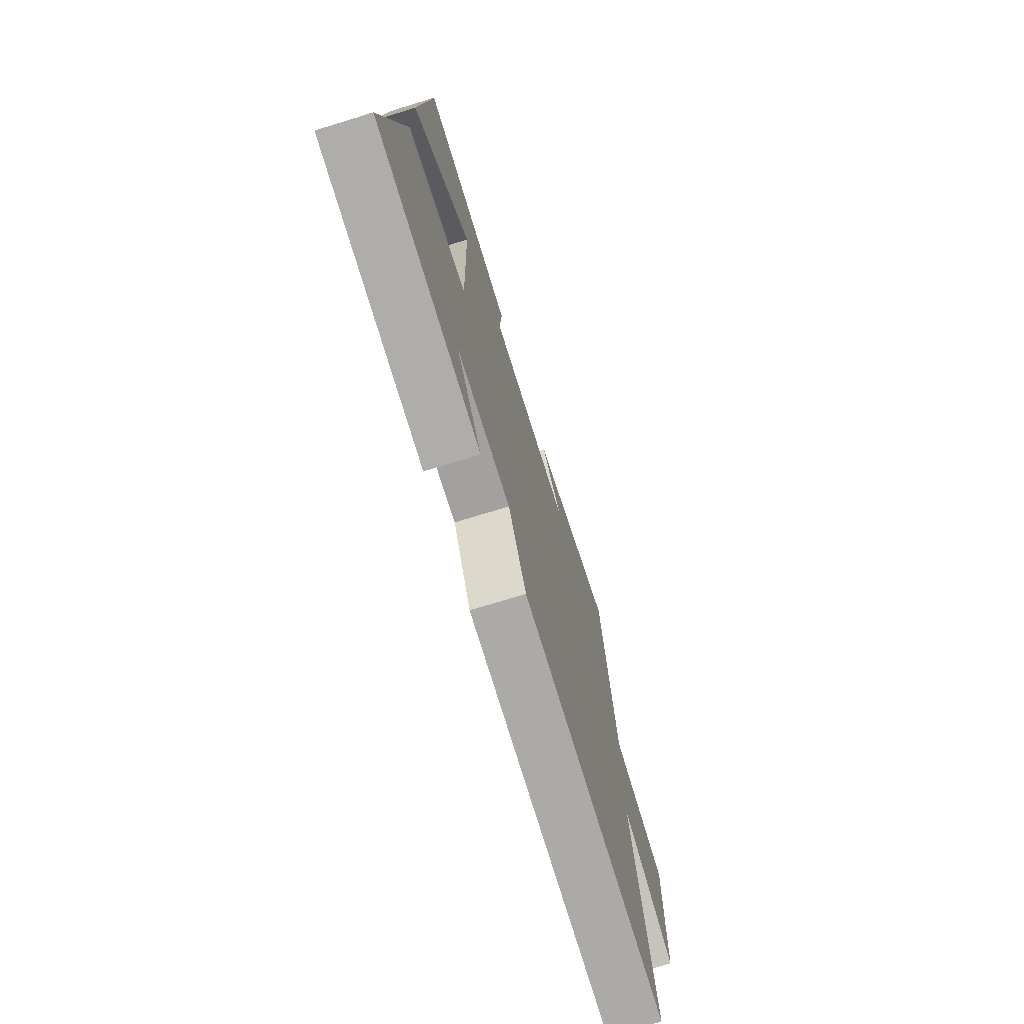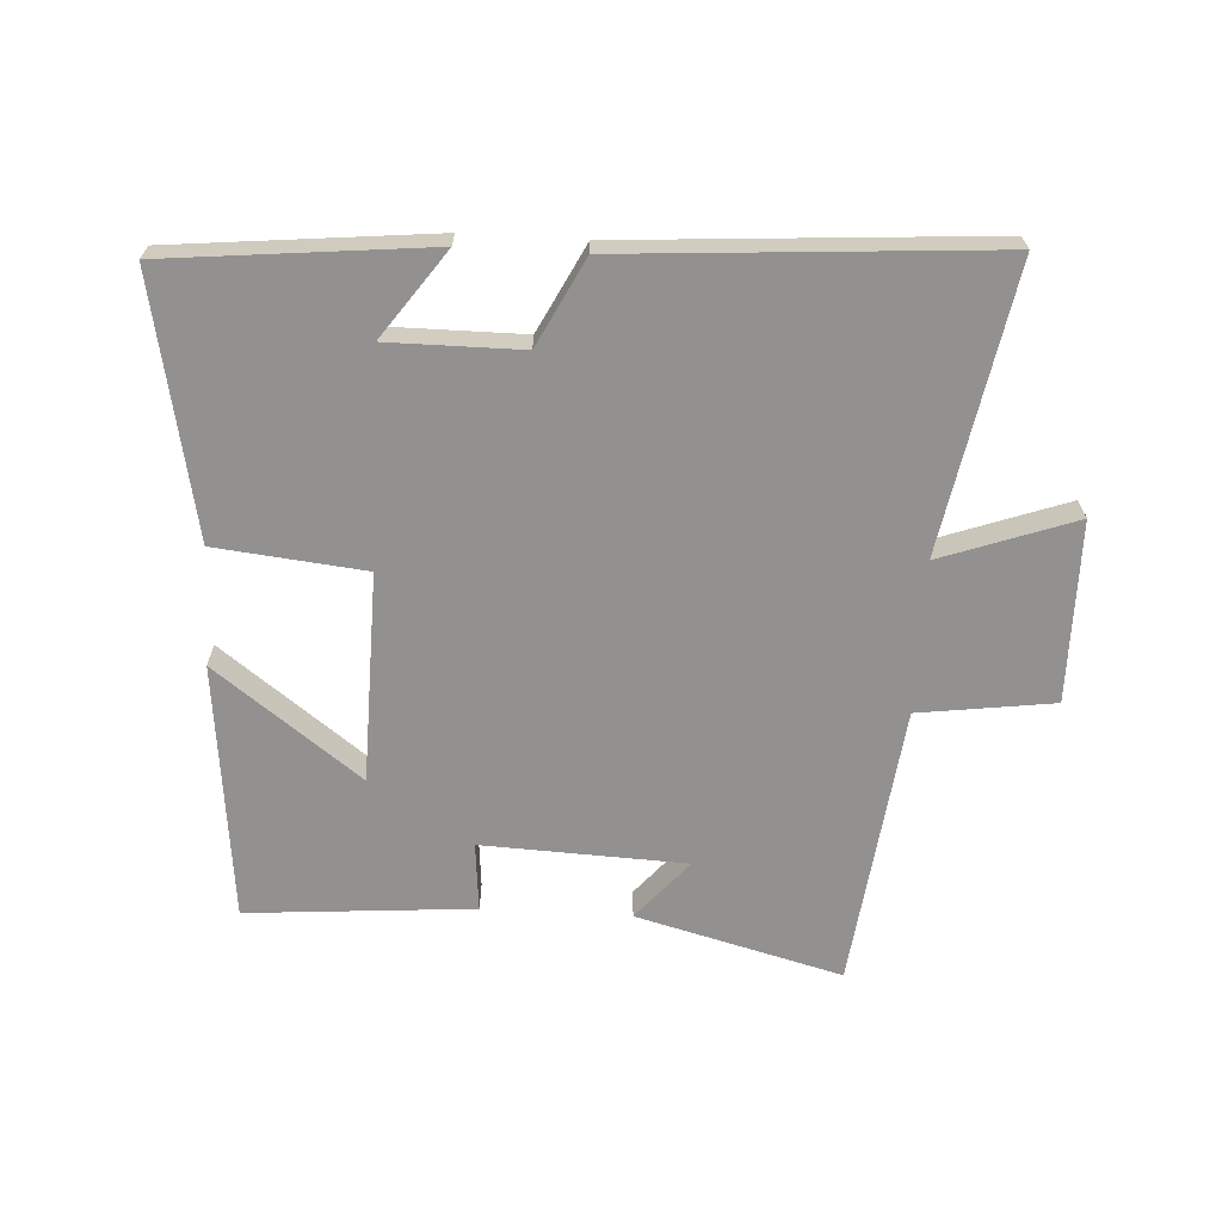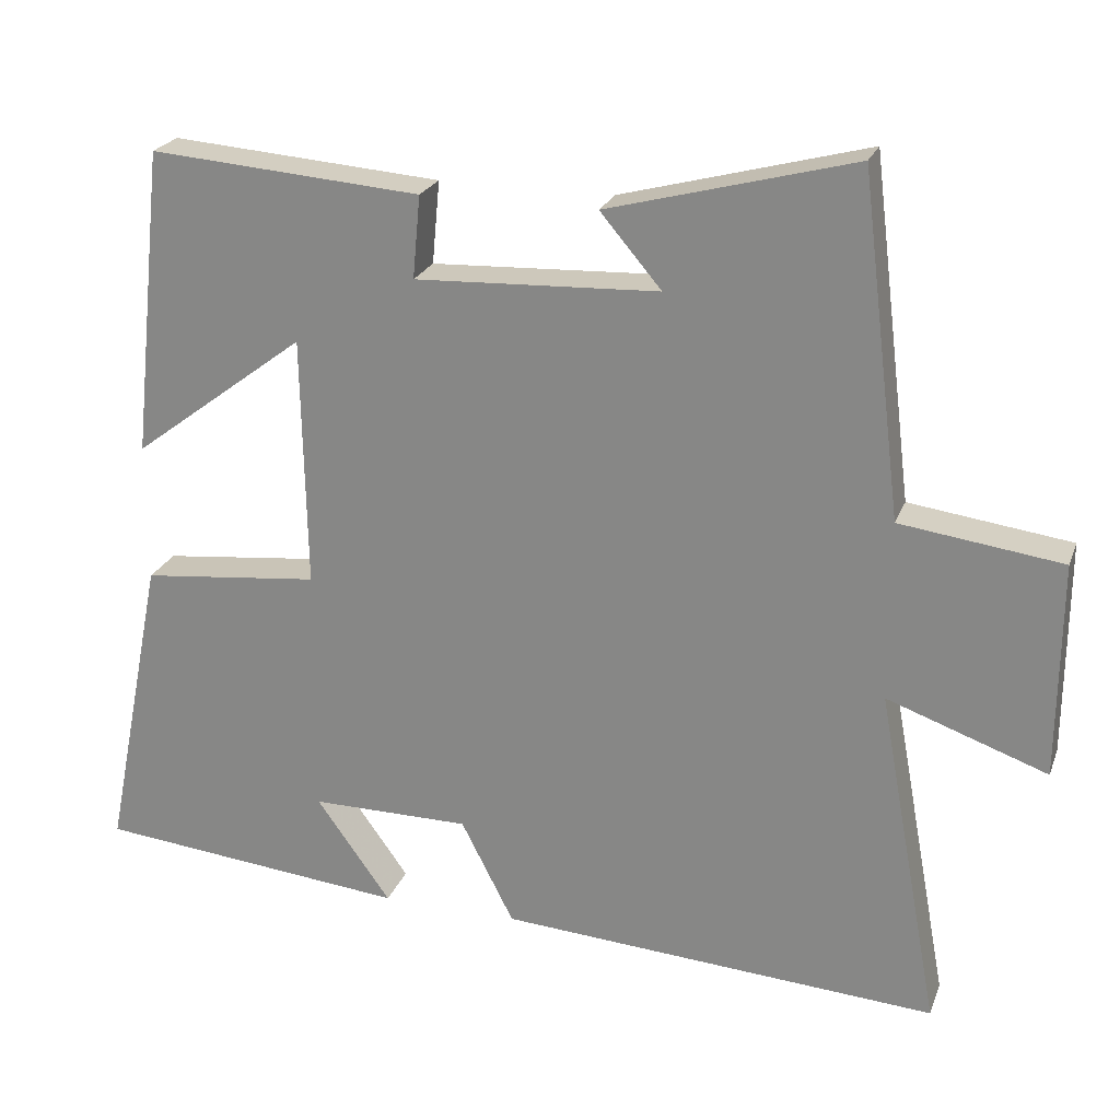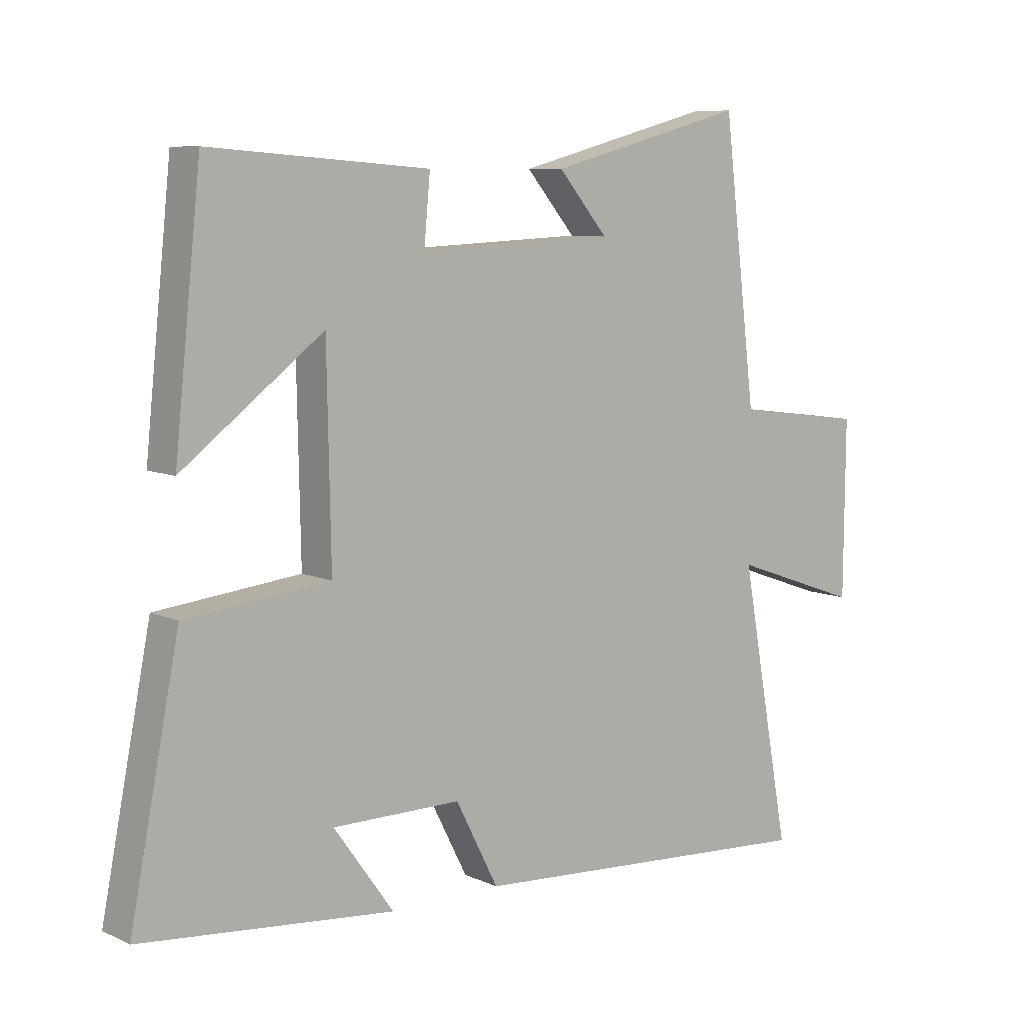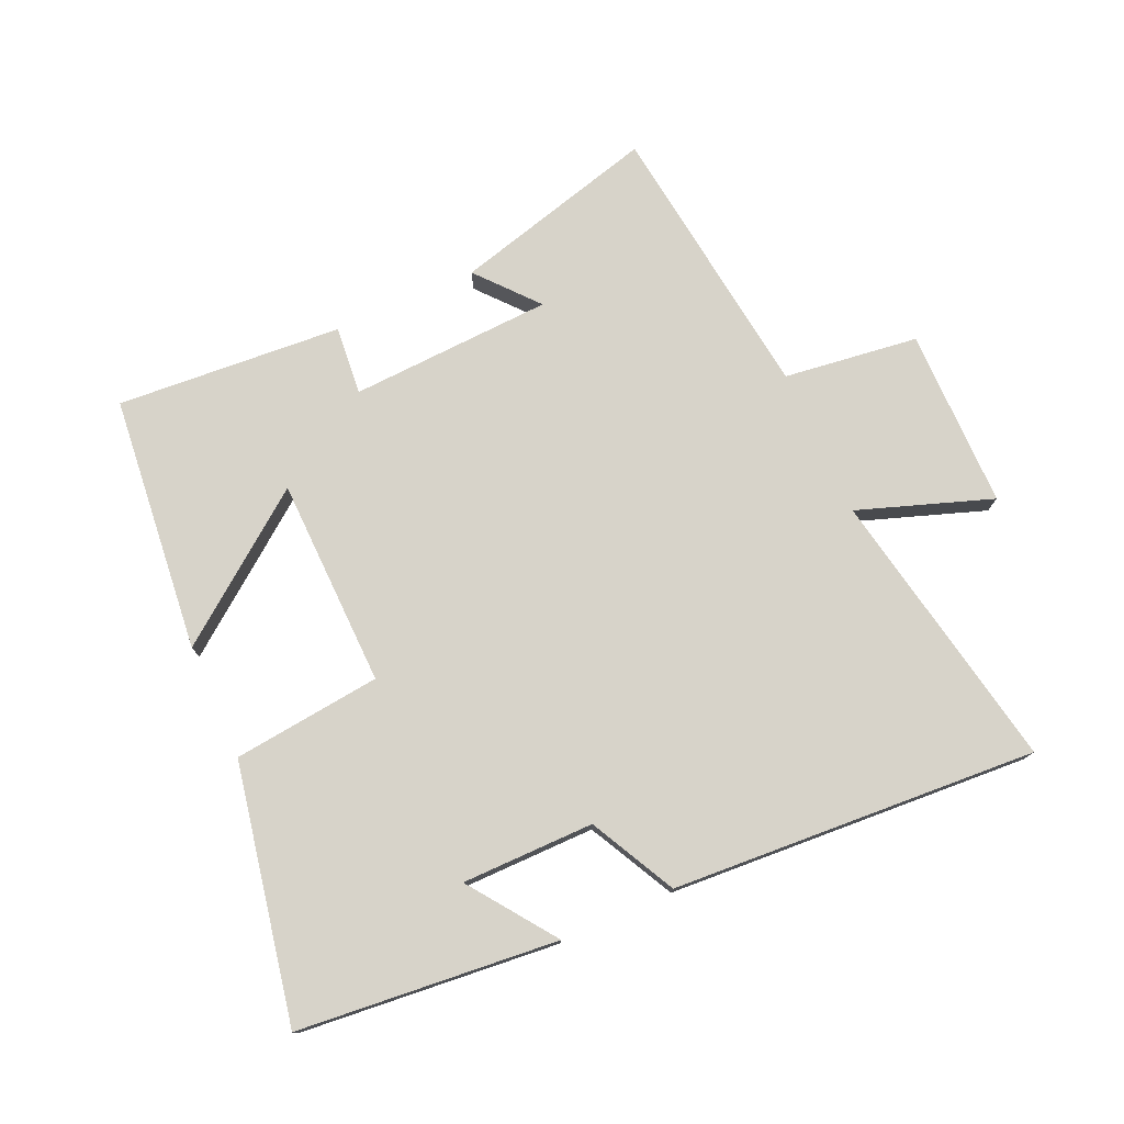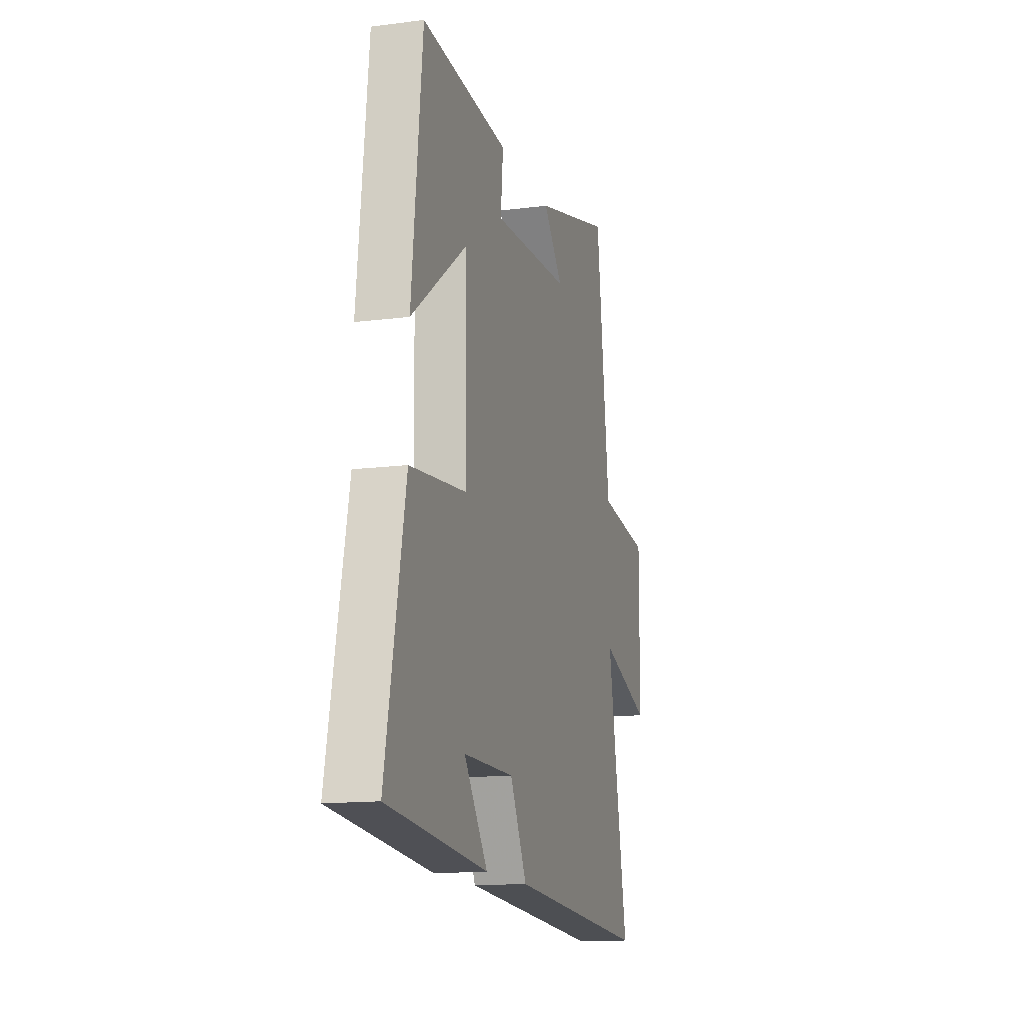
<metadata>
{"format":"obj","ext":"obj","renderer":"f3d","projection":"perspective","resolution":1024,"background":"white","views":[{"elev":-72.3,"azim":107.1,"up":"+Z"},{"elev":-66.1,"azim":176.8,"up":"+Y"},{"elev":23.3,"azim":-162.5,"up":"+Z"},{"elev":8.2,"azim":140.7,"up":"+Z"},{"elev":76.4,"azim":155.7,"up":"+Y"},{"elev":-14.0,"azim":105.9,"up":"+Z"}]}
</metadata>
<code>
v -0.582 0.07 -0.538
v -0.5 0.07 -0.093
v -0.709 0.07 -0.167
v -0.711 0.07 0.115
v -0.5 0.07 0.143
v -0.446 0.07 0.585
v -0.125 0.07 0.5
v -0.205 0.07 0.406
v 0.113 0.07 0.392
v 0.103 0.07 0.5
v 0.457 0.07 0.527
v 0.5 0.07 0.124
v 0.273 0.07 0.295
v 0.267 0.07 -0.033
v 0.5 0.07 -0.058
v 0.58 0.07 -0.46
v 0.172 0.07 -0.5
v 0.269 0.07 -0.365
v 0.061 0.07 -0.365
v -0.008 0.07 -0.5
v -0.582 0 -0.538
v -0.5 0 -0.093
v -0.709 0 -0.167
v -0.711 0 0.115
v -0.5 0 0.143
v -0.446 0 0.585
v -0.125 0 0.5
v -0.205 0 0.406
v 0.113 0 0.392
v 0.103 0 0.5
v 0.457 0 0.527
v 0.5 0 0.124
v 0.273 0 0.295
v 0.267 0 -0.033
v 0.5 0 -0.058
v 0.58 0 -0.46
v 0.172 0 -0.5
v 0.269 0 -0.365
v 0.061 0 -0.365
v -0.008 0 -0.5
f 19 20 1 2
f 18 19 2
f 15 16 17 18
f 14 15 18 2
f 13 14 2
f 10 11 12 13
f 9 10 13
f 8 9 13 2
f 5 6 7 8
f 5 8 2 3
f 3 4 5
f 22 21 40 39
f 22 39 38
f 38 37 36 35
f 22 38 35 34
f 22 34 33
f 33 32 31 30
f 33 30 29
f 22 33 29 28
f 28 27 26 25
f 23 22 28 25
f 25 24 23
f 1 21 22 2
f 2 22 23 3
f 3 23 24 4
f 4 24 25 5
f 5 25 26 6
f 6 26 27 7
f 7 27 28 8
f 8 28 29 9
f 9 29 30 10
f 10 30 31 11
f 11 31 32 12
f 12 32 33 13
f 13 33 34 14
f 14 34 35 15
f 15 35 36 16
f 16 36 37 17
f 17 37 38 18
f 18 38 39 19
f 19 39 40 20
f 20 40 21 1

</code>
